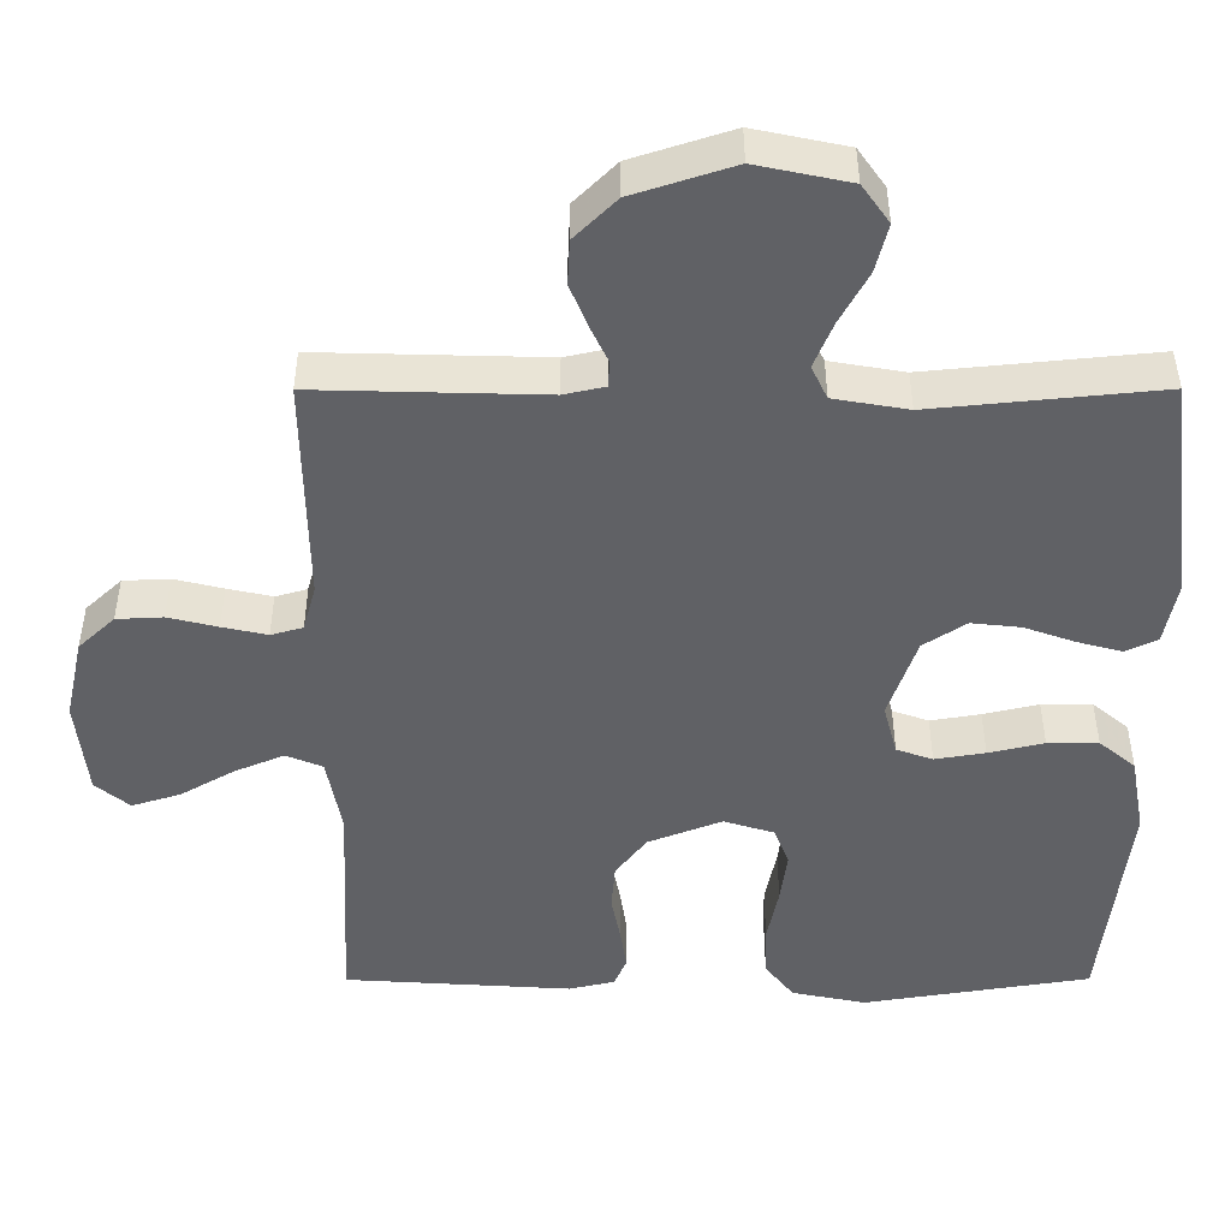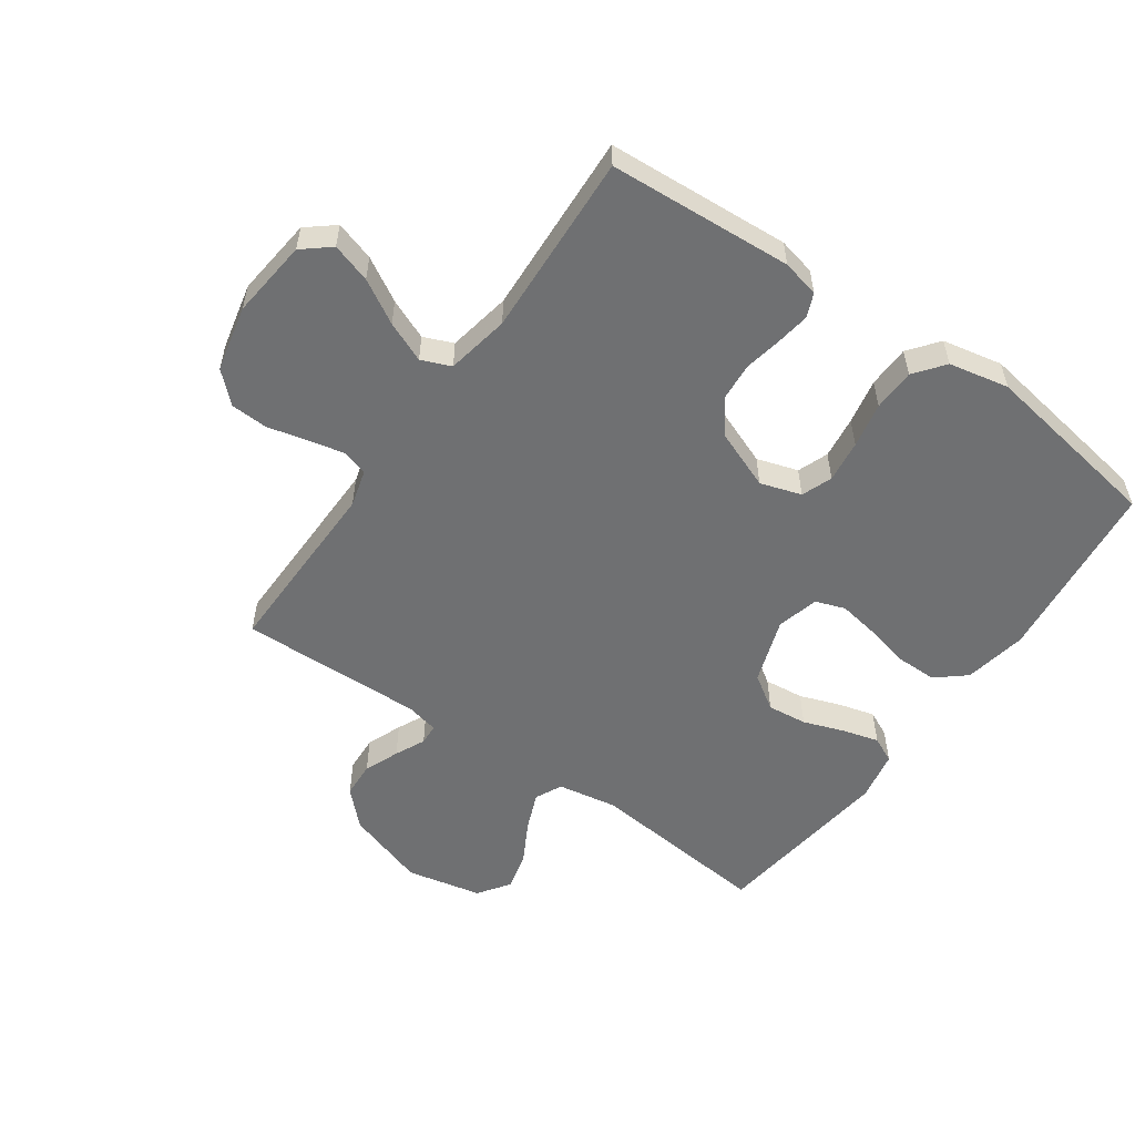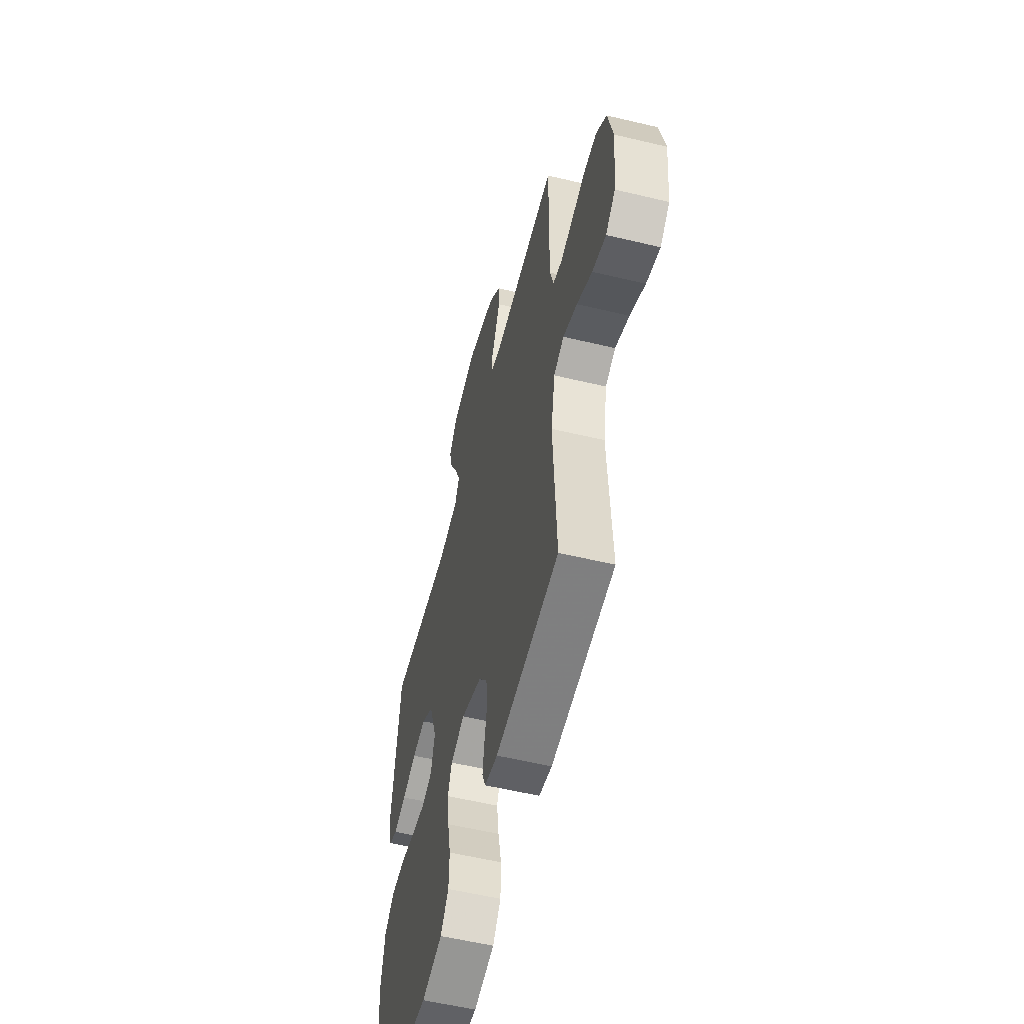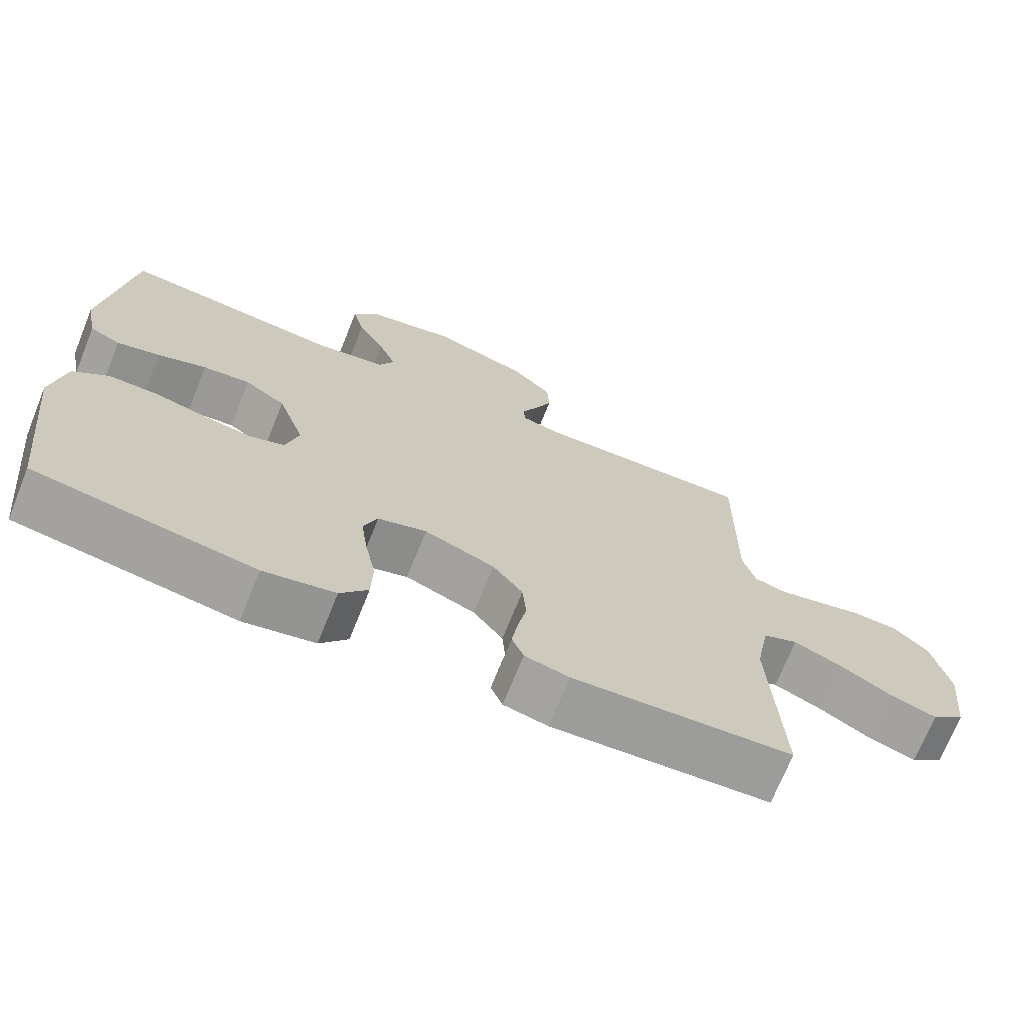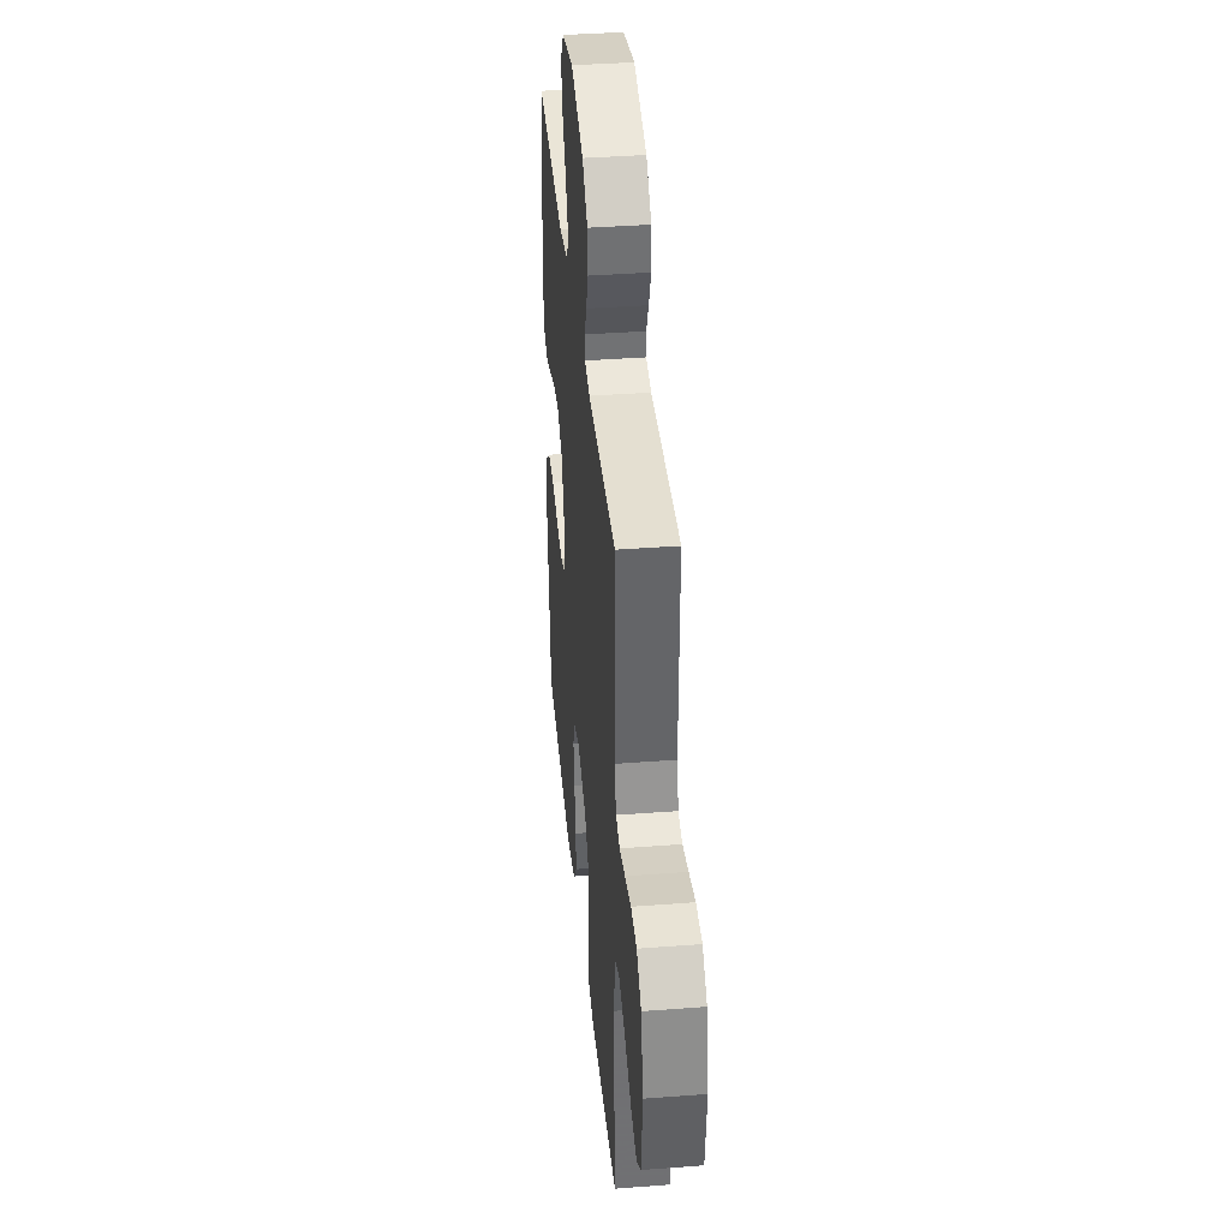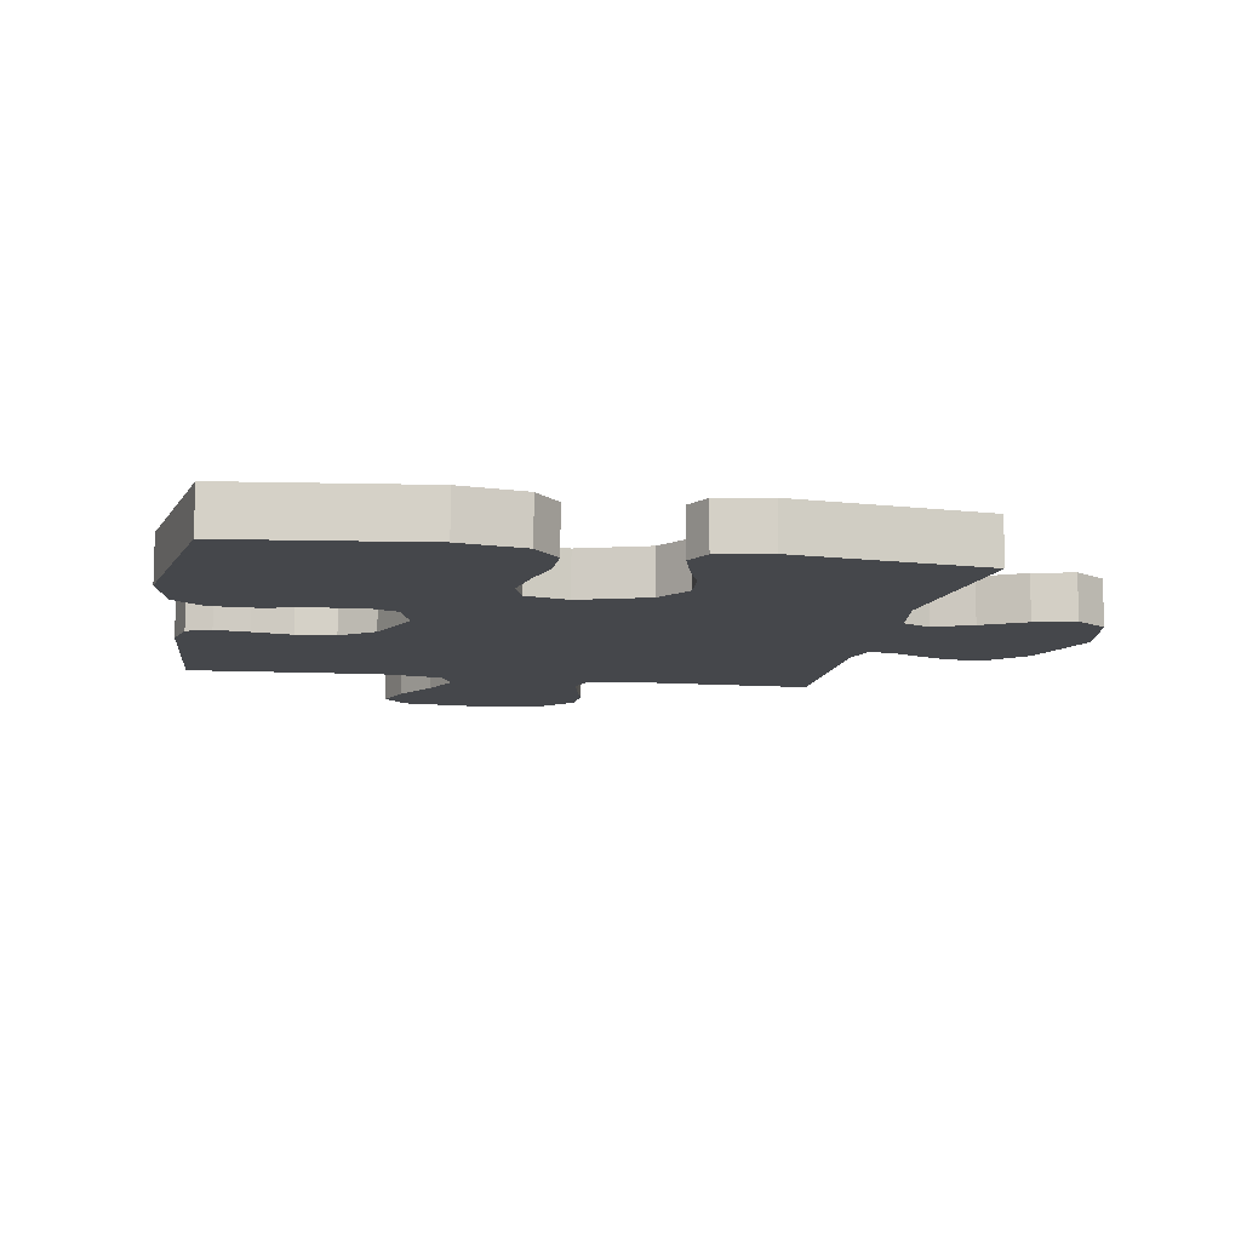
<metadata>
{"format":"obj","ext":"obj","renderer":"f3d","projection":"perspective","resolution":1024,"background":"white","views":[{"elev":41.9,"azim":179.9,"up":"+Z"},{"elev":-54.8,"azim":144.9,"up":"+Y"},{"elev":-56.3,"azim":75.9,"up":"+Z"},{"elev":-71.0,"azim":-22.0,"up":"+Z"},{"elev":38.2,"azim":84.5,"up":"+Z"},{"elev":-10.2,"azim":-100.2,"up":"+Y"}]}
</metadata>
<code>
v -0.5 0.07 -0.5
v -0.534 0.07 -0.2
v -0.515 0.07 -0.097
v -0.467 0.07 -0.057
v -0.4 0.07 -0.057
v -0.327 0.07 -0.074
v -0.261 0.07 -0.085
v -0.213 0.07 -0.068
v -0.195 0.07 0
v -0.232 0.07 0.108
v -0.288 0.07 0.145
v -0.353 0.07 0.138
v -0.42 0.07 0.114
v -0.479 0.07 0.098
v -0.521 0.07 0.118
v -0.537 0.07 0.2
v -0.5 0.07 0.5
v -0.2 0.07 0.47
v -0.102 0.07 0.487
v -0.081 0.07 0.531
v -0.106 0.07 0.592
v -0.143 0.07 0.66
v -0.159 0.07 0.724
v -0.123 0.07 0.775
v 0 0.07 0.801
v 0.132 0.07 0.758
v 0.187 0.07 0.703
v 0.19 0.07 0.644
v 0.167 0.07 0.587
v 0.144 0.07 0.538
v 0.146 0.07 0.504
v 0.2 0.07 0.492
v 0.5 0.07 0.5
v 0.496 0.07 0.2
v 0.513 0.07 0.139
v 0.555 0.07 0.127
v 0.614 0.07 0.14
v 0.679 0.07 0.156
v 0.74 0.07 0.153
v 0.788 0.07 0.108
v 0.812 0.07 0
v 0.798 0.07 -0.129
v 0.753 0.07 -0.166
v 0.689 0.07 -0.146
v 0.618 0.07 -0.105
v 0.552 0.07 -0.077
v 0.504 0.07 -0.097
v 0.485 0.07 -0.2
v 0.5 0.07 -0.5
v 0.2 0.07 -0.519
v 0.139 0.07 -0.505
v 0.123 0.07 -0.466
v 0.131 0.07 -0.412
v 0.143 0.07 -0.35
v 0.138 0.07 -0.288
v 0.097 0.07 -0.234
v 0 0.07 -0.196
v -0.067 0.07 -0.217
v -0.086 0.07 -0.267
v -0.077 0.07 -0.336
v -0.062 0.07 -0.41
v -0.064 0.07 -0.479
v -0.102 0.07 -0.528
v -0.2 0.07 -0.548
v -0.5 0 -0.5
v -0.534 0 -0.2
v -0.515 0 -0.097
v -0.467 0 -0.057
v -0.4 0 -0.057
v -0.327 0 -0.074
v -0.261 0 -0.085
v -0.213 0 -0.068
v -0.195 0 0
v -0.232 0 0.108
v -0.288 0 0.145
v -0.353 0 0.138
v -0.42 0 0.114
v -0.479 0 0.098
v -0.521 0 0.118
v -0.537 0 0.2
v -0.5 0 0.5
v -0.2 0 0.47
v -0.102 0 0.487
v -0.081 0 0.531
v -0.106 0 0.592
v -0.143 0 0.66
v -0.159 0 0.724
v -0.123 0 0.775
v 0 0 0.801
v 0.132 0 0.758
v 0.187 0 0.703
v 0.19 0 0.644
v 0.167 0 0.587
v 0.144 0 0.538
v 0.146 0 0.504
v 0.2 0 0.492
v 0.5 0 0.5
v 0.496 0 0.2
v 0.513 0 0.139
v 0.555 0 0.127
v 0.614 0 0.14
v 0.679 0 0.156
v 0.74 0 0.153
v 0.788 0 0.108
v 0.812 0 0
v 0.798 0 -0.129
v 0.753 0 -0.166
v 0.689 0 -0.146
v 0.618 0 -0.105
v 0.552 0 -0.077
v 0.504 0 -0.097
v 0.485 0 -0.2
v 0.5 0 -0.5
v 0.2 0 -0.519
v 0.139 0 -0.505
v 0.123 0 -0.466
v 0.131 0 -0.412
v 0.143 0 -0.35
v 0.138 0 -0.288
v 0.097 0 -0.234
v 0 0 -0.196
v -0.067 0 -0.217
v -0.086 0 -0.267
v -0.077 0 -0.336
v -0.062 0 -0.41
v -0.064 0 -0.479
v -0.102 0 -0.528
v -0.2 0 -0.548
f 4 5 6
f 3 4 6
f 2 3 6
f 1 2 6
f 64 1 6
f 63 64 6
f 62 63 6
f 61 62 6
f 60 61 6
f 59 60 6 7
f 58 59 7 8
f 57 58 8 9
f 56 57 9 10
f 52 53 54
f 51 52 54
f 50 51 54
f 49 50 54
f 48 49 54
f 47 48 54 55
f 43 44 45
f 42 43 45
f 41 42 45
f 40 41 45
f 39 40 45
f 38 39 45
f 37 38 45
f 36 37 45 46
f 35 36 46 47
f 32 33 34
f 47 55 56
f 35 47 56
f 34 35 56
f 32 34 56
f 31 32 56
f 28 29 30
f 27 28 30
f 26 27 30
f 25 26 30
f 24 25 30
f 23 24 30
f 22 23 30
f 21 22 30
f 16 17 18
f 15 16 18
f 14 15 18
f 13 14 18
f 12 13 18
f 11 12 18 19
f 10 11 19
f 56 10 19 20
f 20 21 30 31
f 20 31 56
f 70 69 68
f 70 68 67
f 70 67 66
f 70 66 65
f 70 65 128
f 70 128 127
f 70 127 126
f 70 126 125
f 70 125 124
f 71 70 124 123
f 72 71 123 122
f 73 72 122 121
f 74 73 121 120
f 118 117 116
f 118 116 115
f 118 115 114
f 118 114 113
f 118 113 112
f 119 118 112 111
f 109 108 107
f 109 107 106
f 109 106 105
f 109 105 104
f 109 104 103
f 109 103 102
f 109 102 101
f 110 109 101 100
f 111 110 100 99
f 98 97 96
f 120 119 111
f 120 111 99
f 120 99 98
f 120 98 96
f 120 96 95
f 94 93 92
f 94 92 91
f 94 91 90
f 94 90 89
f 94 89 88
f 94 88 87
f 94 87 86
f 94 86 85
f 82 81 80
f 82 80 79
f 82 79 78
f 82 78 77
f 82 77 76
f 83 82 76 75
f 83 75 74
f 84 83 74 120
f 95 94 85 84
f 120 95 84
f 1 65 66 2
f 2 66 67 3
f 3 67 68 4
f 4 68 69 5
f 5 69 70 6
f 6 70 71 7
f 7 71 72 8
f 8 72 73 9
f 9 73 74 10
f 10 74 75 11
f 11 75 76 12
f 12 76 77 13
f 13 77 78 14
f 14 78 79 15
f 15 79 80 16
f 16 80 81 17
f 17 81 82 18
f 18 82 83 19
f 19 83 84 20
f 20 84 85 21
f 21 85 86 22
f 22 86 87 23
f 23 87 88 24
f 24 88 89 25
f 25 89 90 26
f 26 90 91 27
f 27 91 92 28
f 28 92 93 29
f 29 93 94 30
f 30 94 95 31
f 31 95 96 32
f 32 96 97 33
f 33 97 98 34
f 34 98 99 35
f 35 99 100 36
f 36 100 101 37
f 37 101 102 38
f 38 102 103 39
f 39 103 104 40
f 40 104 105 41
f 41 105 106 42
f 42 106 107 43
f 43 107 108 44
f 44 108 109 45
f 45 109 110 46
f 46 110 111 47
f 47 111 112 48
f 48 112 113 49
f 49 113 114 50
f 50 114 115 51
f 51 115 116 52
f 52 116 117 53
f 53 117 118 54
f 54 118 119 55
f 55 119 120 56
f 56 120 121 57
f 57 121 122 58
f 58 122 123 59
f 59 123 124 60
f 60 124 125 61
f 61 125 126 62
f 62 126 127 63
f 63 127 128 64
f 64 128 65 1

</code>
